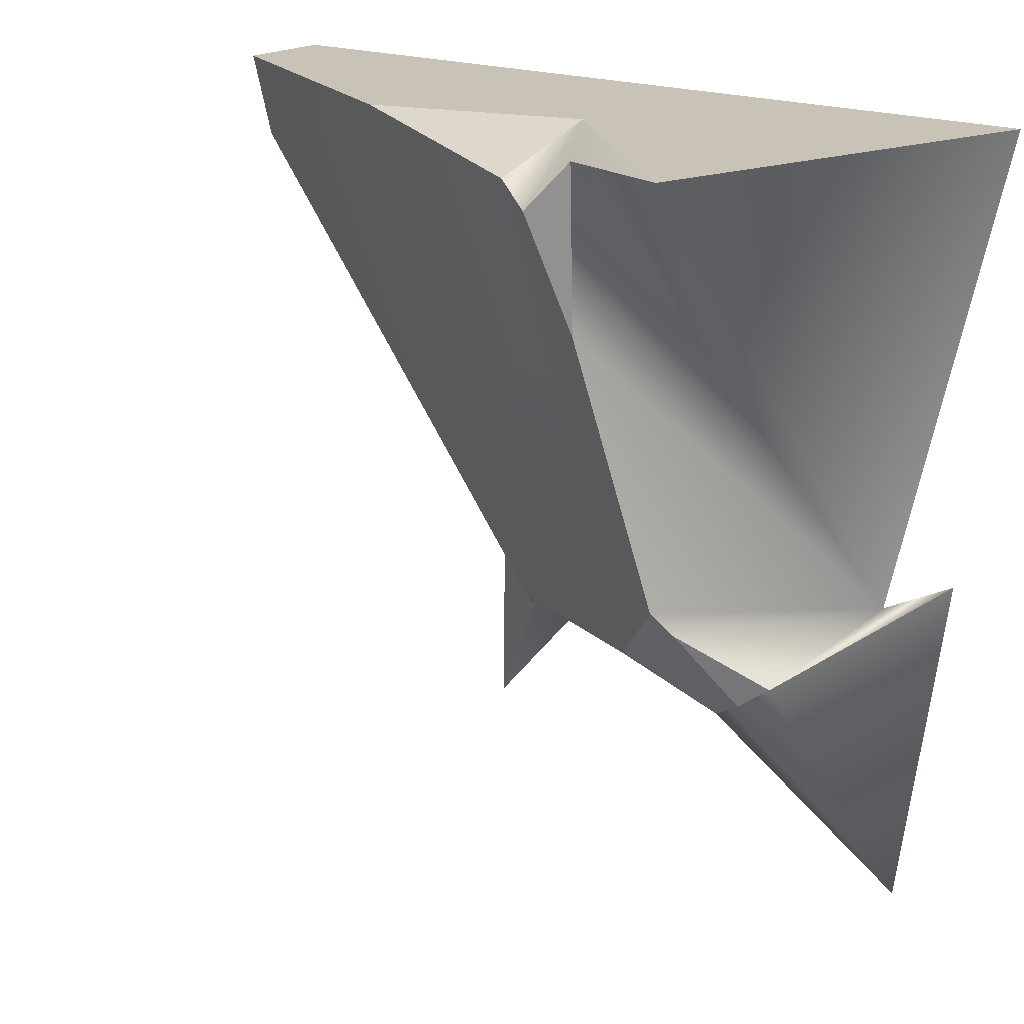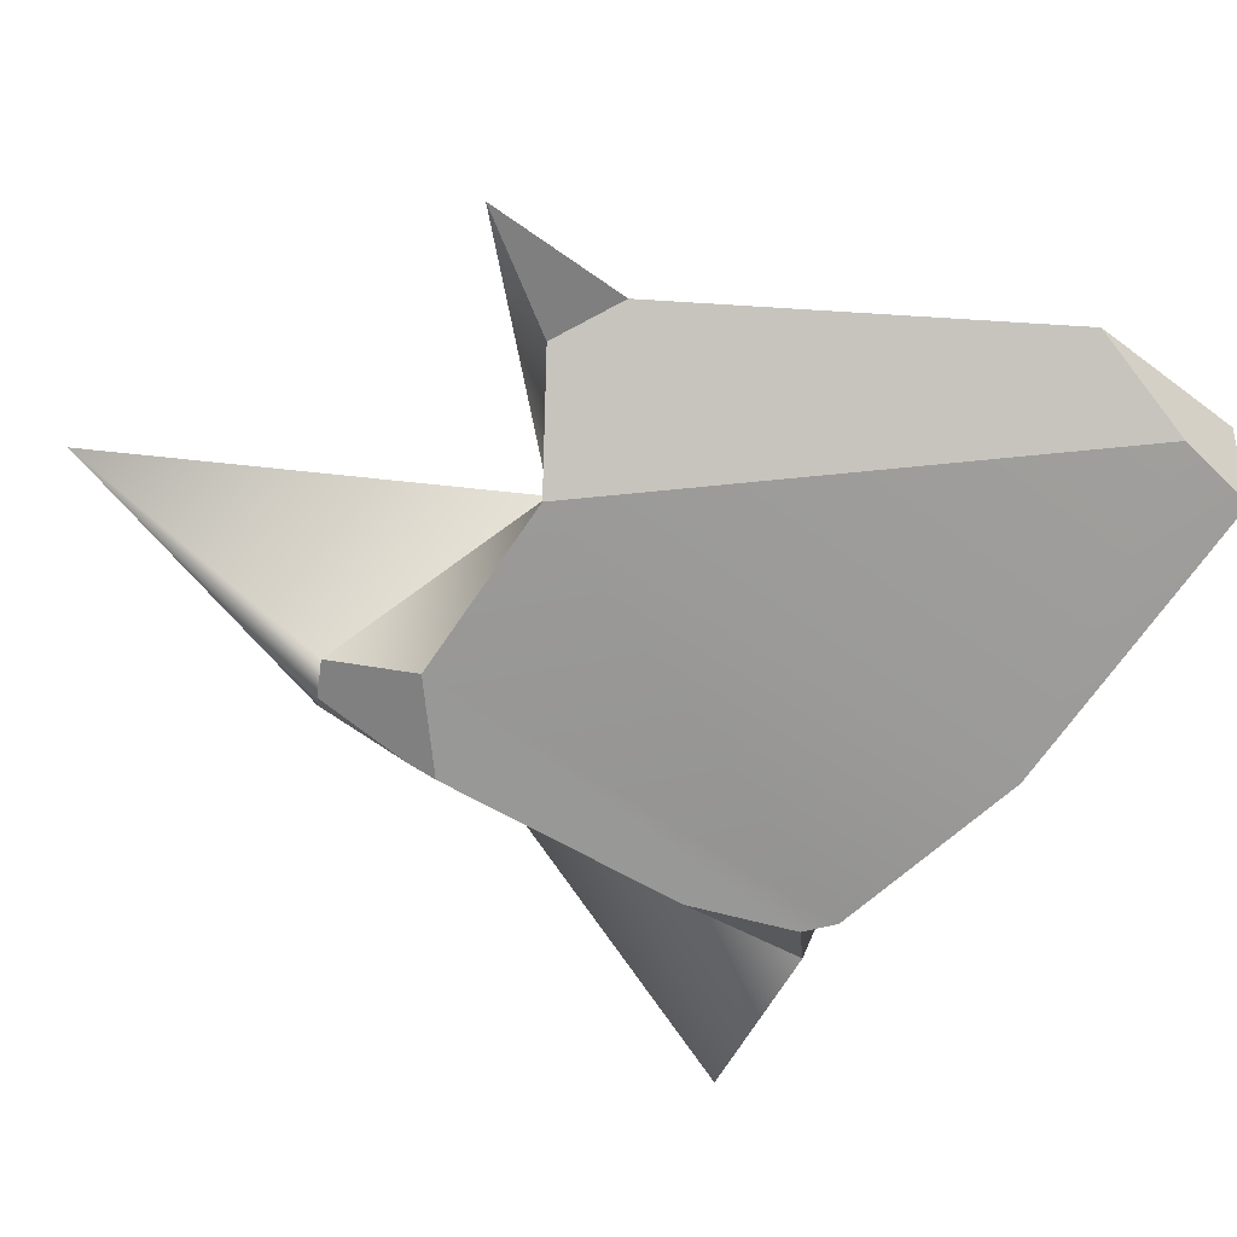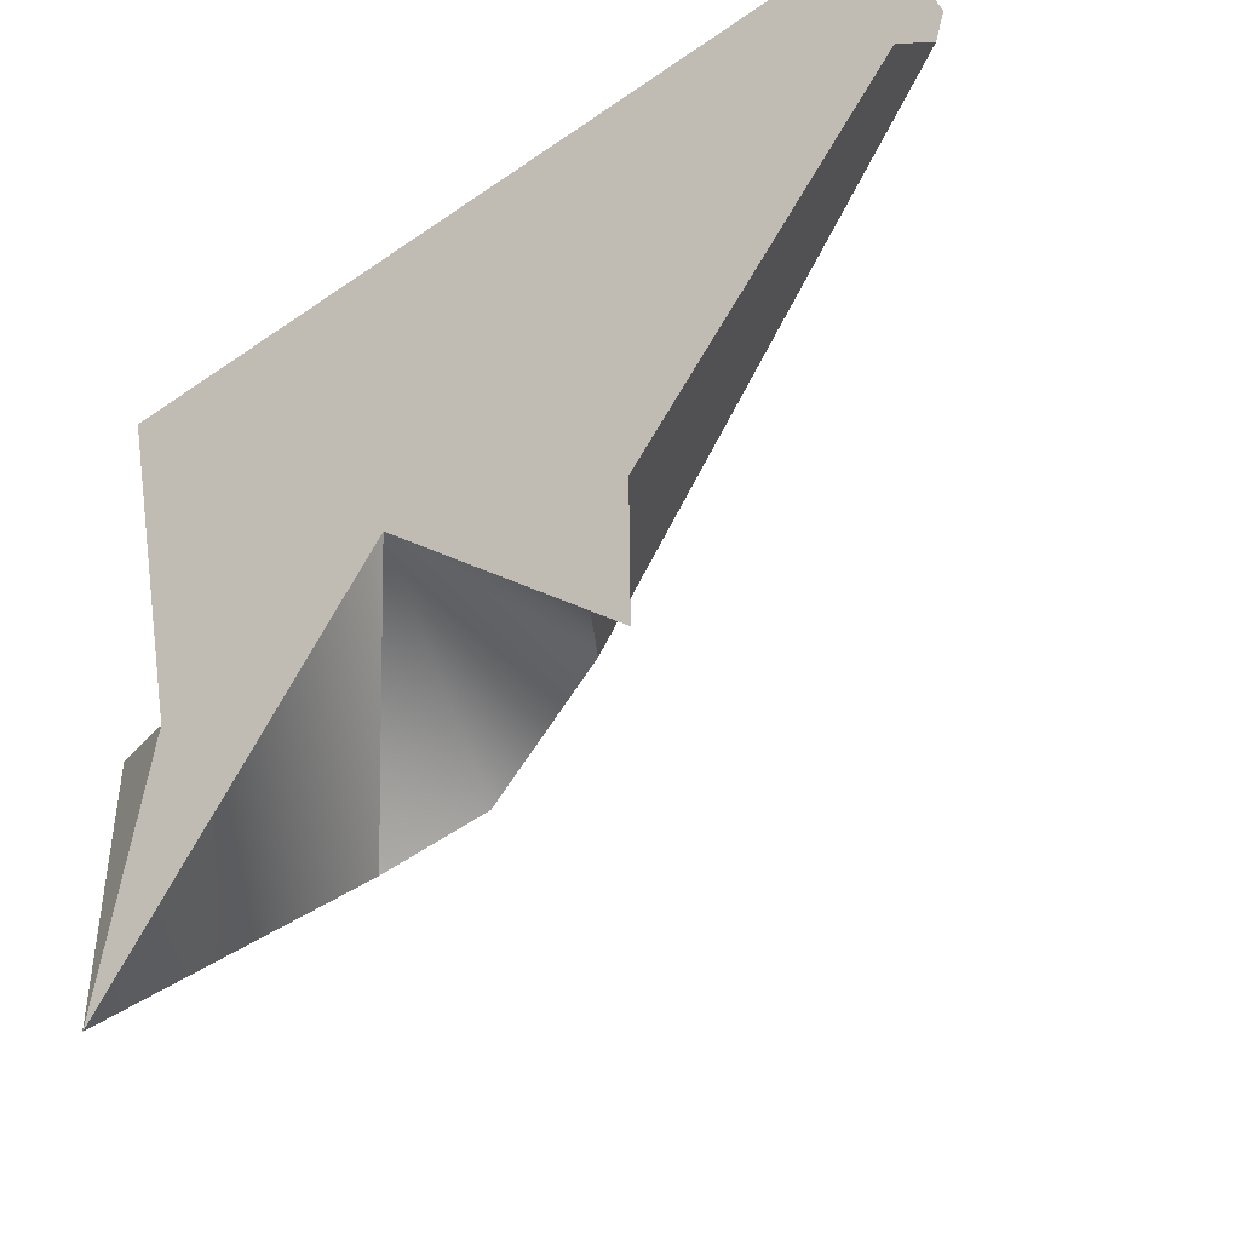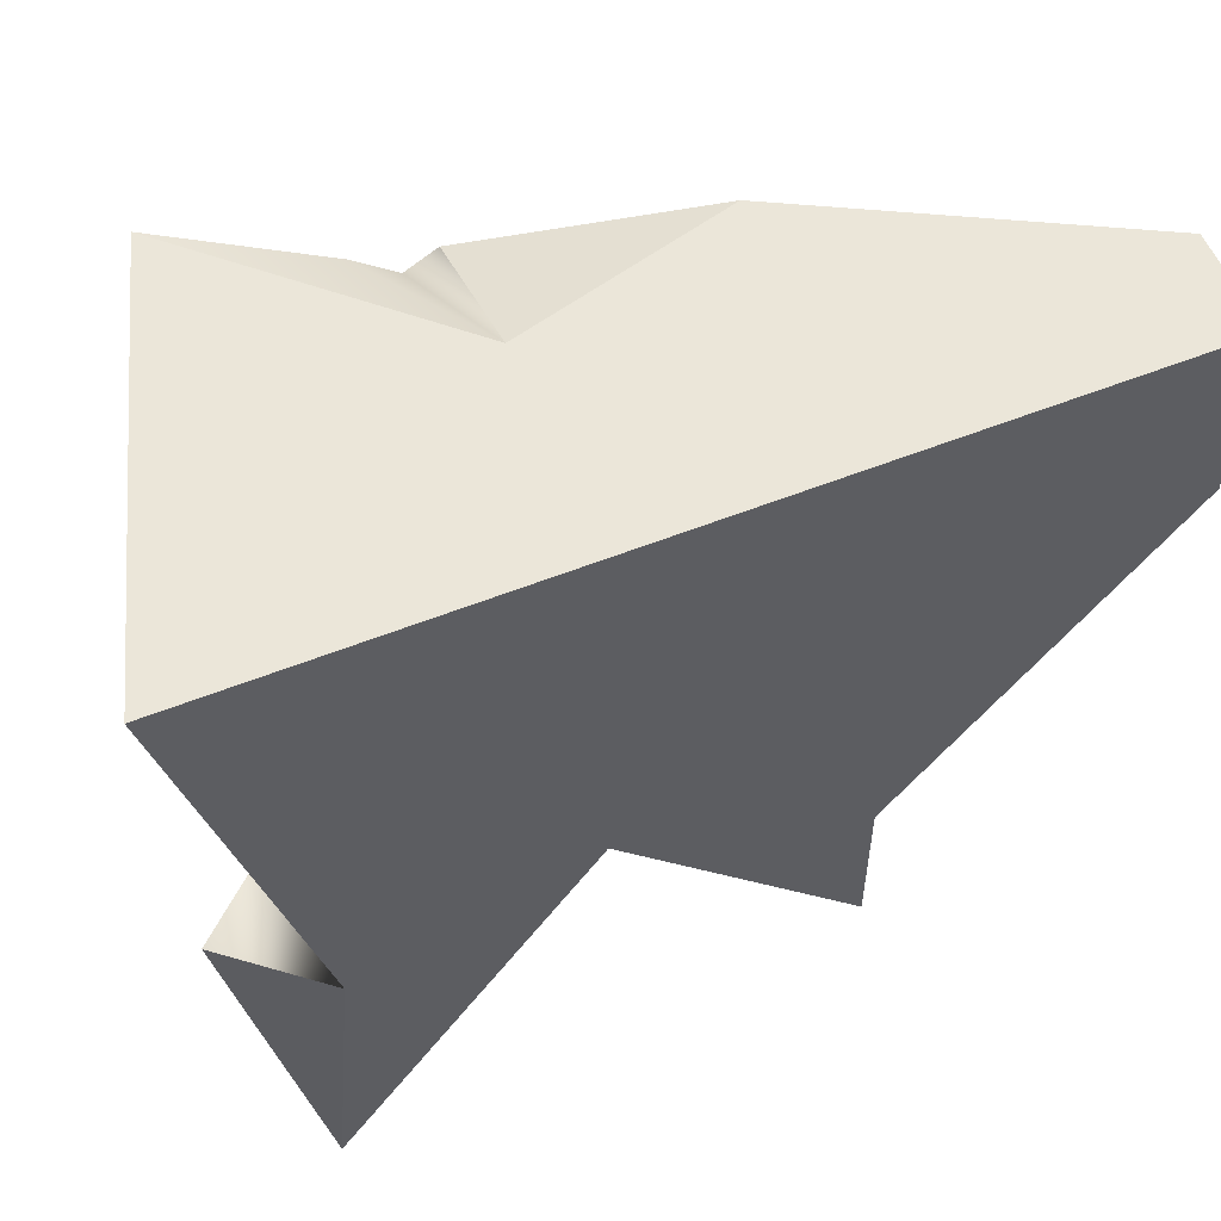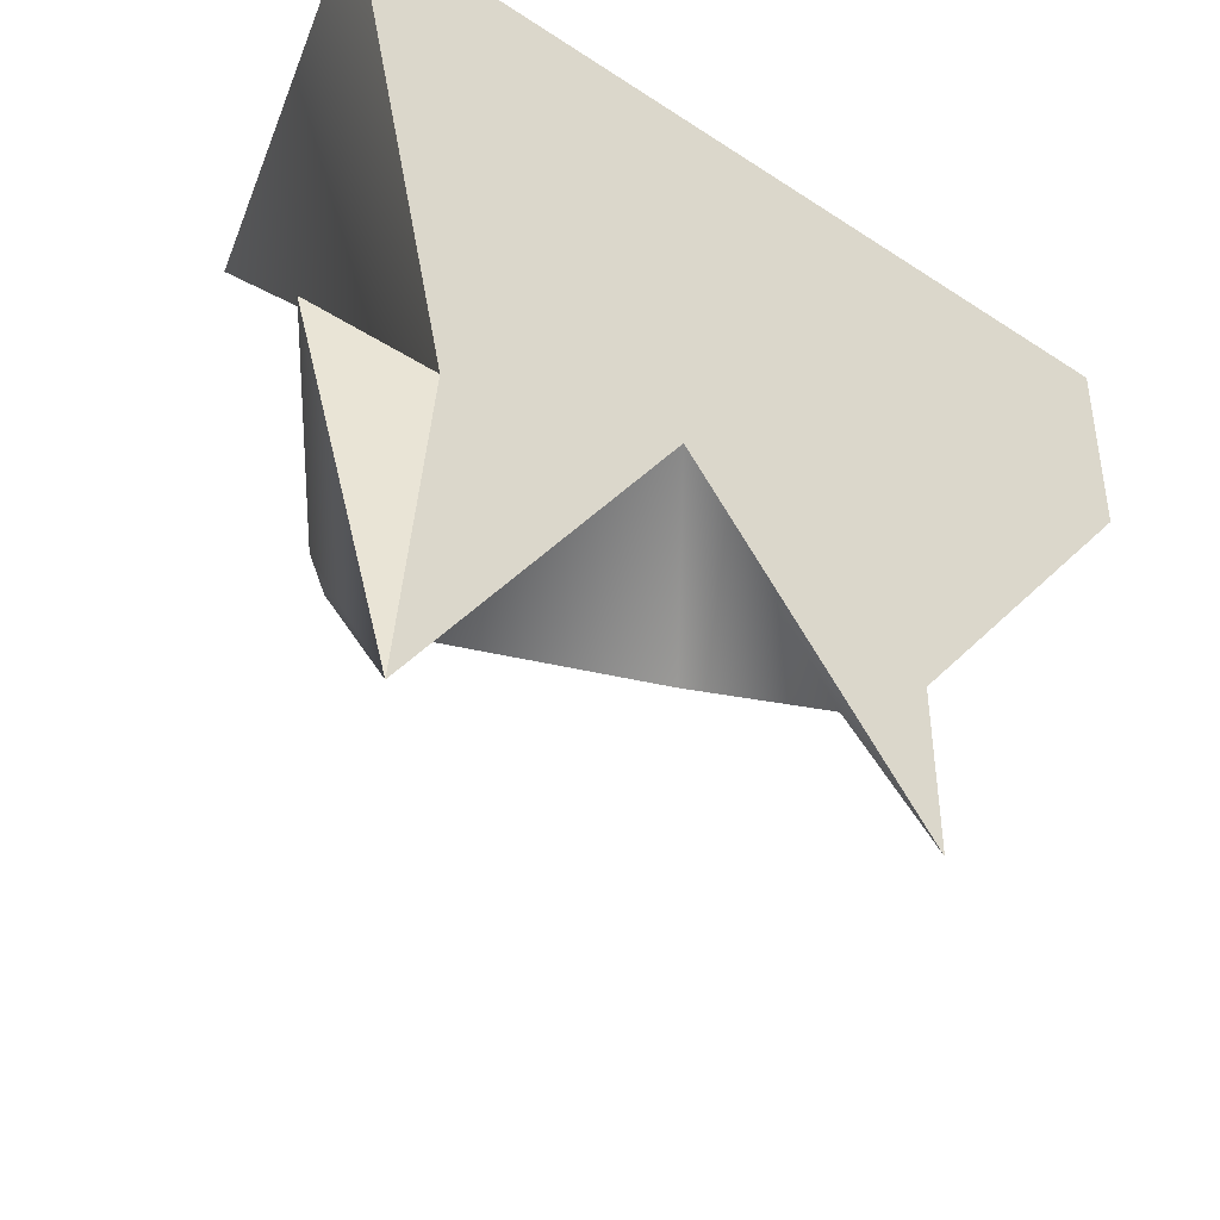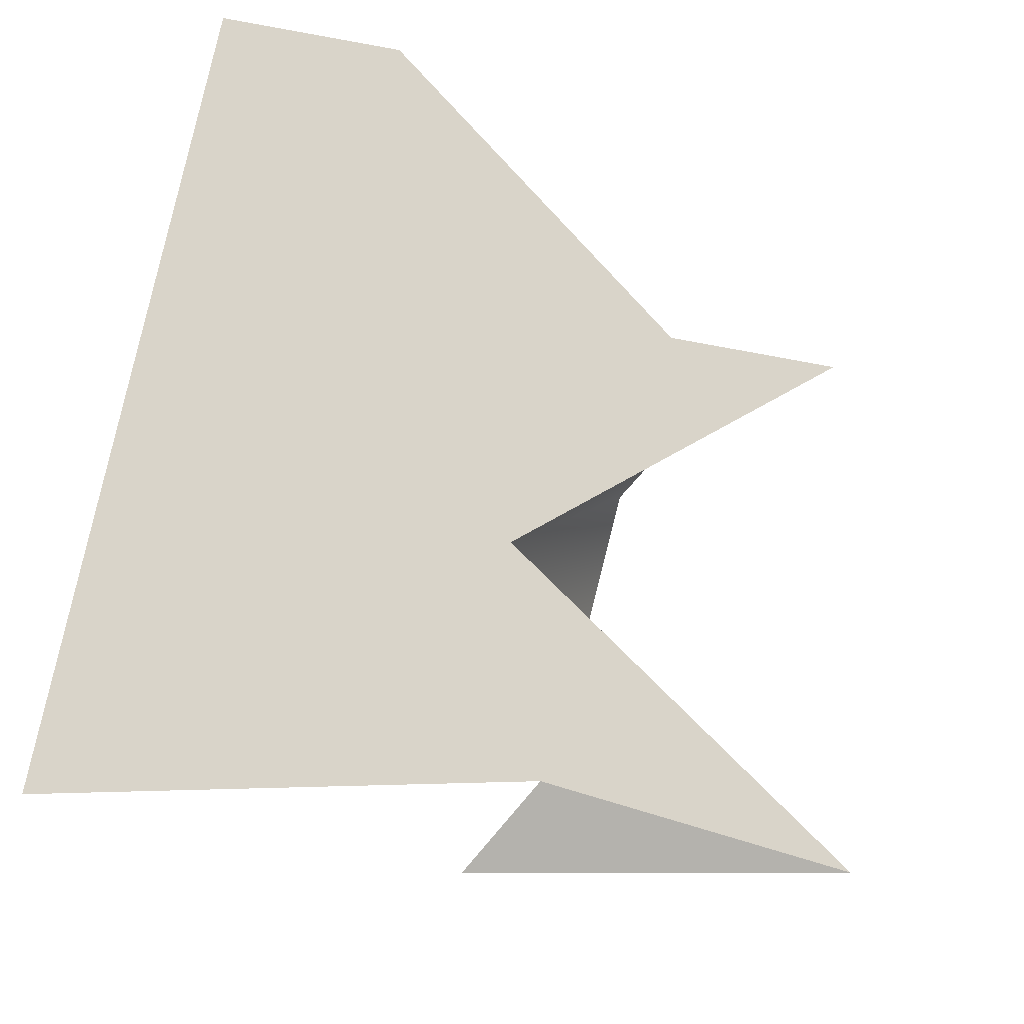
<metadata>
{"format":"obj","ext":"obj","renderer":"f3d","projection":"perspective","resolution":1024,"background":"white","views":[{"elev":19.4,"azim":37.2,"up":"+Z"},{"elev":-40.0,"azim":-132.3,"up":"+Y"},{"elev":-49.1,"azim":-142.4,"up":"+Z"},{"elev":57.2,"azim":157.6,"up":"+Z"},{"elev":-42.7,"azim":141.8,"up":"+Z"},{"elev":74.9,"azim":101.3,"up":"+Y"}]}
</metadata>
<code>
v -9.5 9.5 9.5
v -9.5 9.5 6.843
v -2.542 6.775 9.5
v 2.183 9.5 9.5
v 0.6527 9.5 2.738
v -0.4288 5.915 3.228
v 0.4254 4.02 9.5
v -1.5 5.068 9.35
v -5.879 9.5 2.133
v -5.895 9.5 -0.1853
v -4.975 9.054 1.593
v 1.039 9.5 -1.523
v 0.09072 6.687 2.116
v 0.4375 6.893 2.367
v 1.997 8.851 3.556
v -2.506 9.5 3.776
v -0.3619 6.895 1.816
v -9.5 8.139 9.5
v -9.5 8.478 8.297
v -5.407 5.973 9.5
v -0.6408 5.684 3.56
v -2.491 5.006 9.035
v -2.096 4.917 8.694
v -1.411 5.02 7.198
v -1.518 6.371 2.571
v -3.979 7.558 2.424
f 12 16 5
f 10 9 16
f 4 5 1
f 5 16 1
f 1 16 2
f 16 9 2
f 2 19 1
f 1 19 18
f 19 2 26
f 11 26 9
f 2 9 26
f 4 7 5
f 7 8 5
f 8 24 5
f 24 21 5
f 21 6 5
f 6 14 5
f 5 14 15
f 10 16 11
f 11 16 26
f 26 16 25
f 16 17 25
f 9 10 11
f 15 12 5
f 21 25 6
f 6 25 13
f 17 13 25
f 13 14 6
f 16 12 17
f 15 14 12
f 14 13 12
f 12 13 17
f 7 4 3
f 4 1 3
f 3 1 20
f 18 20 1
f 20 22 3
f 7 3 8
f 8 3 23
f 22 23 3
f 23 24 8
f 18 19 20
f 19 26 20
f 20 26 22
f 26 25 22
f 22 25 23
f 23 25 24
f 25 21 24

</code>
